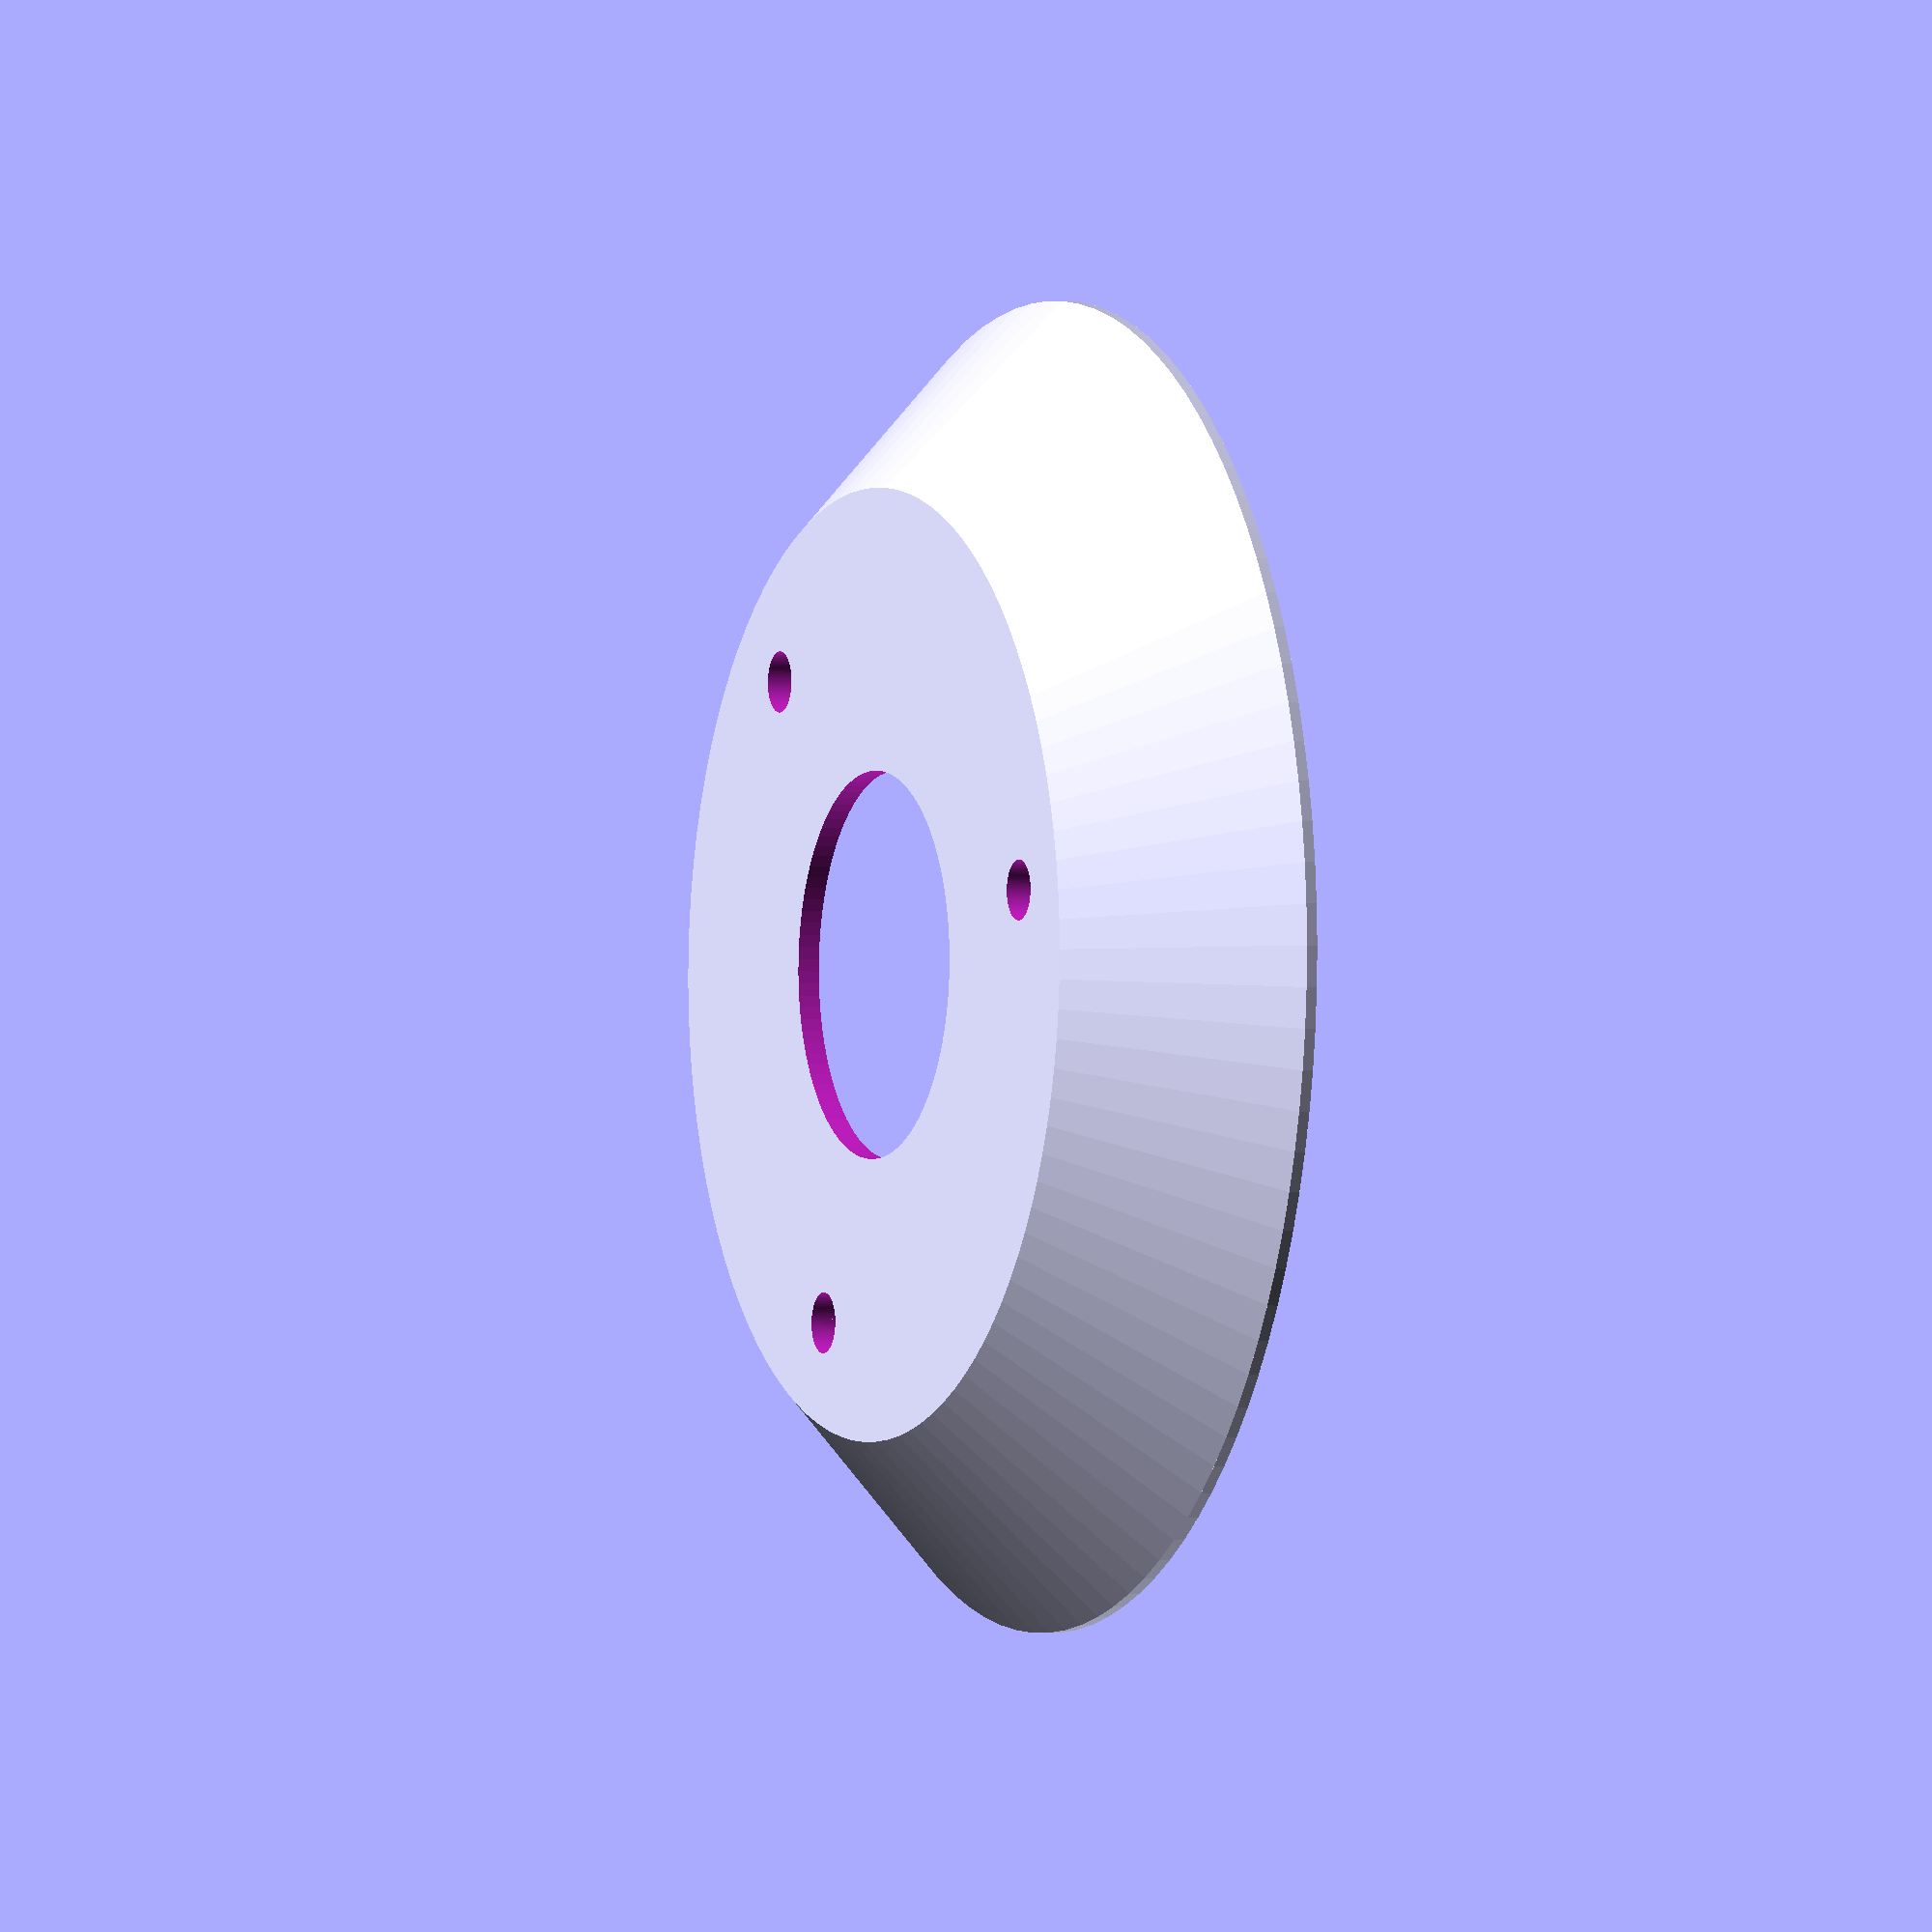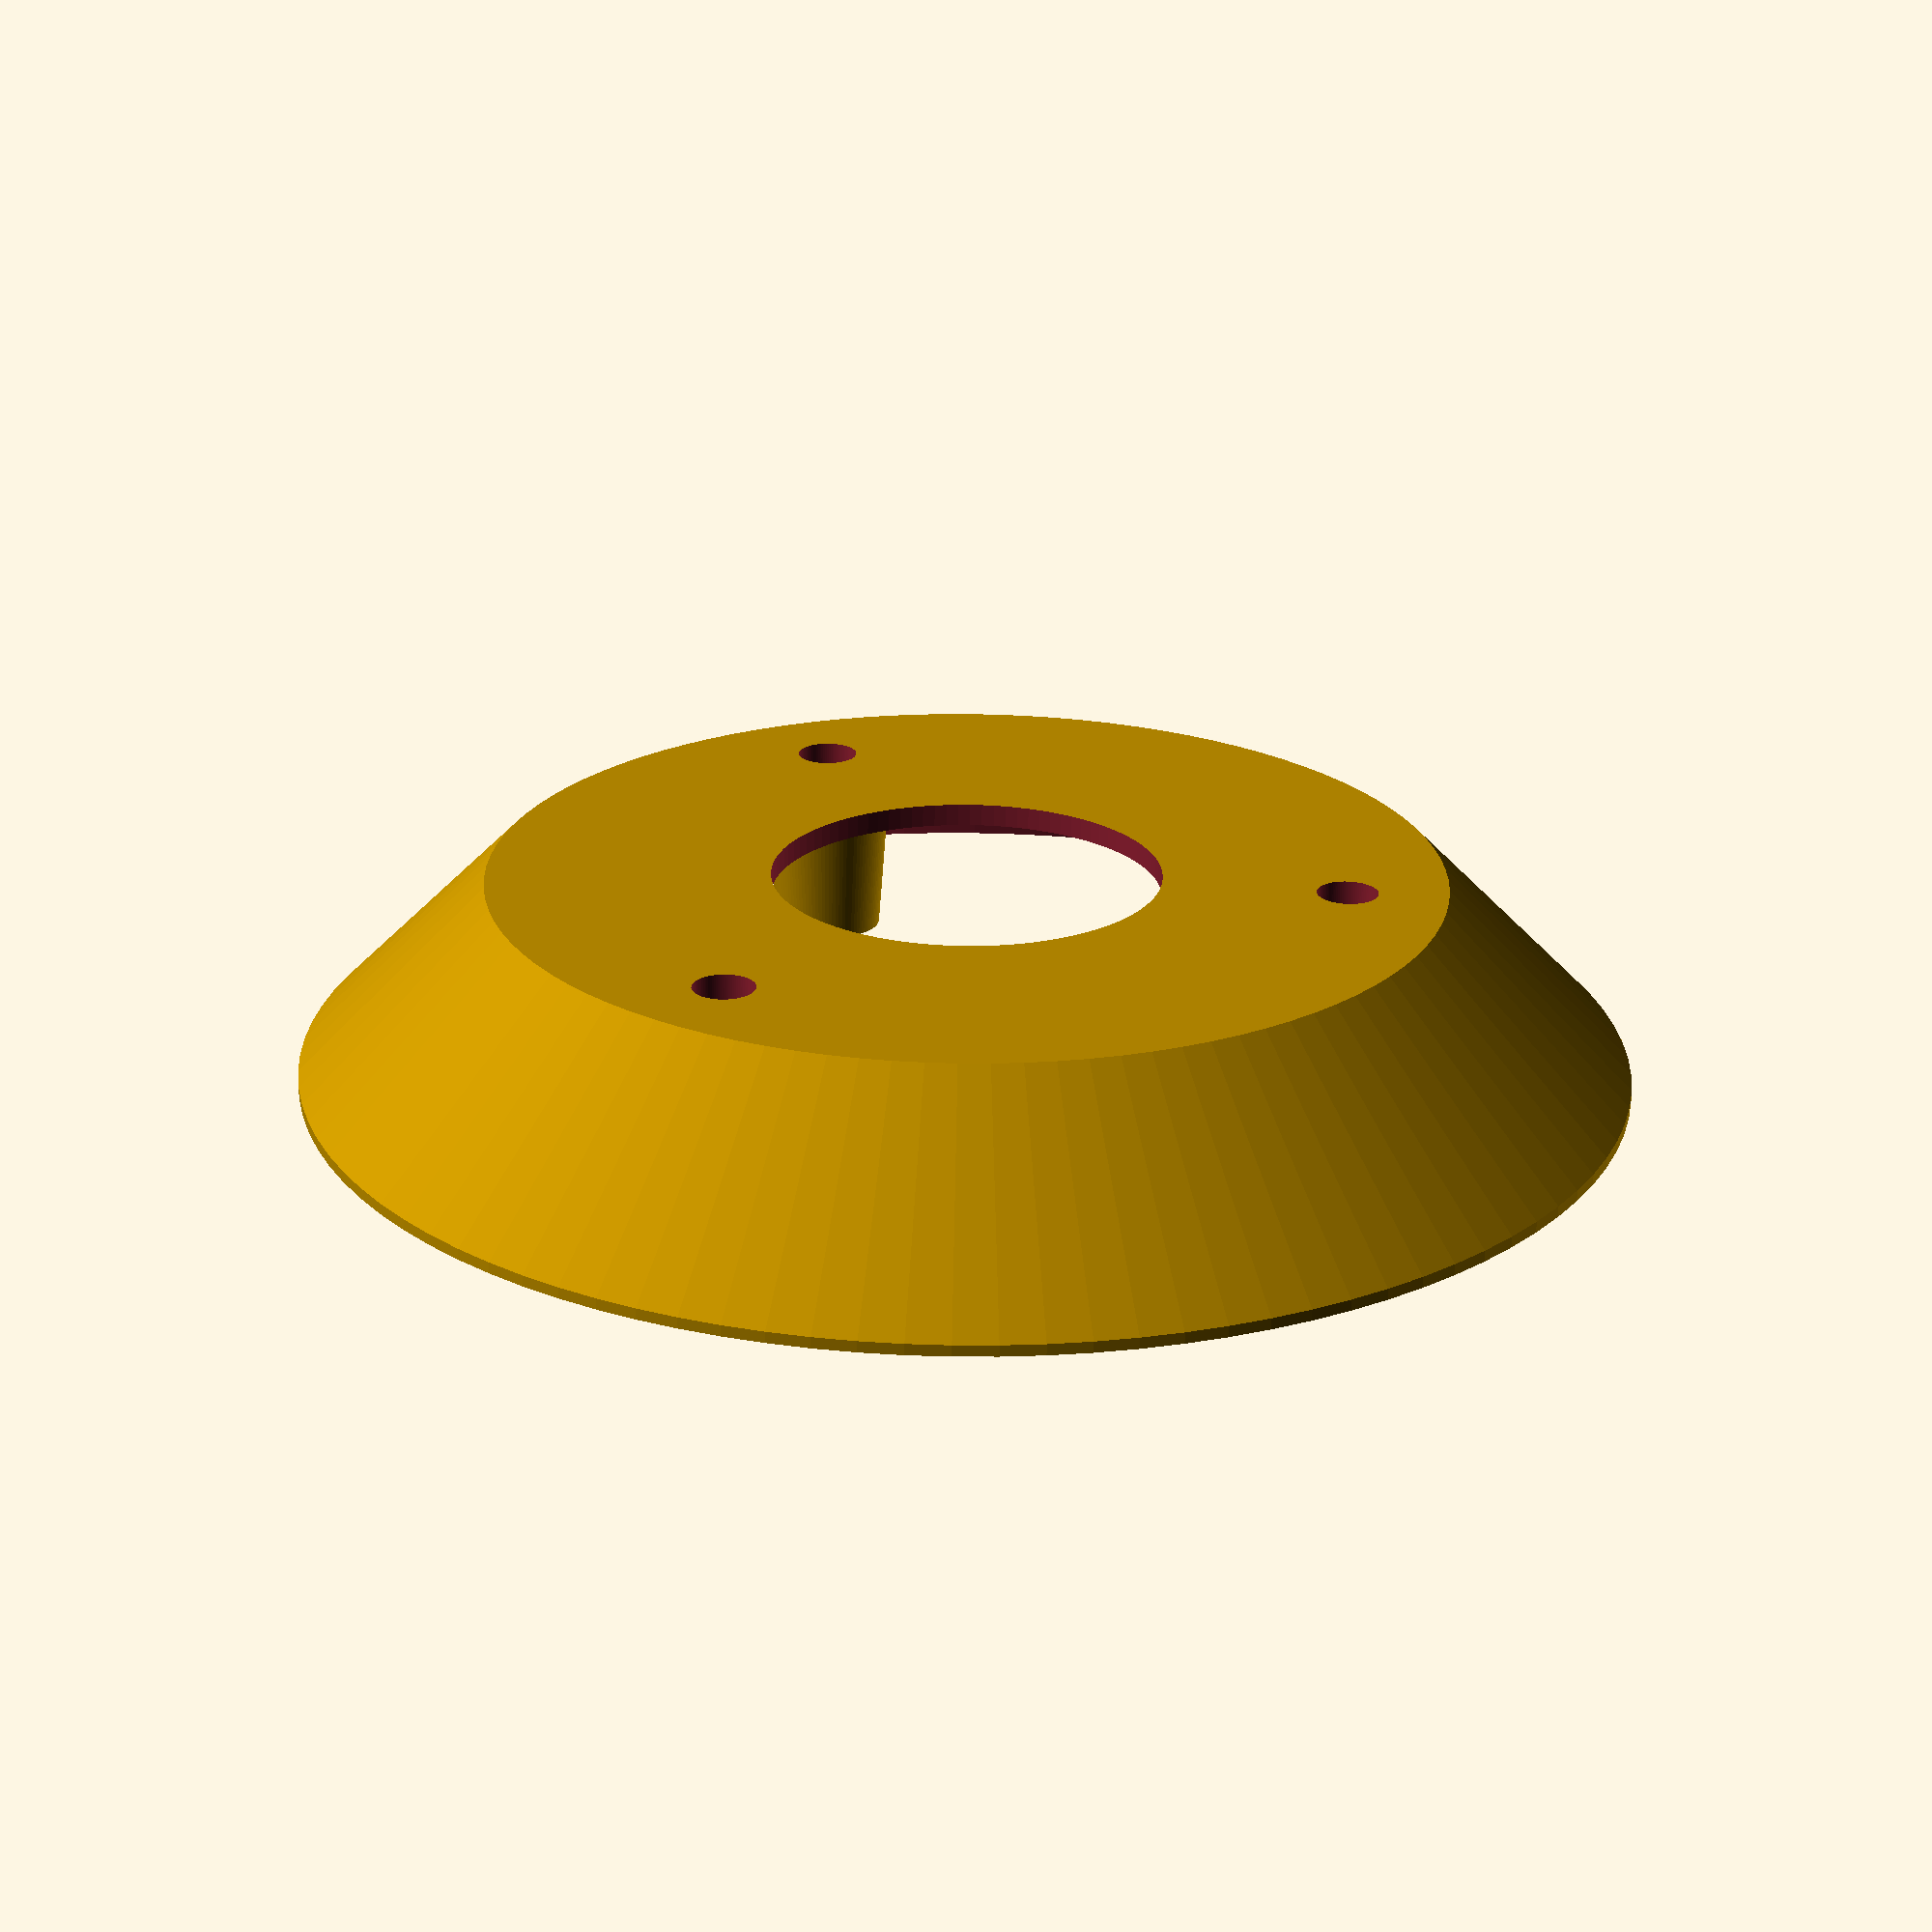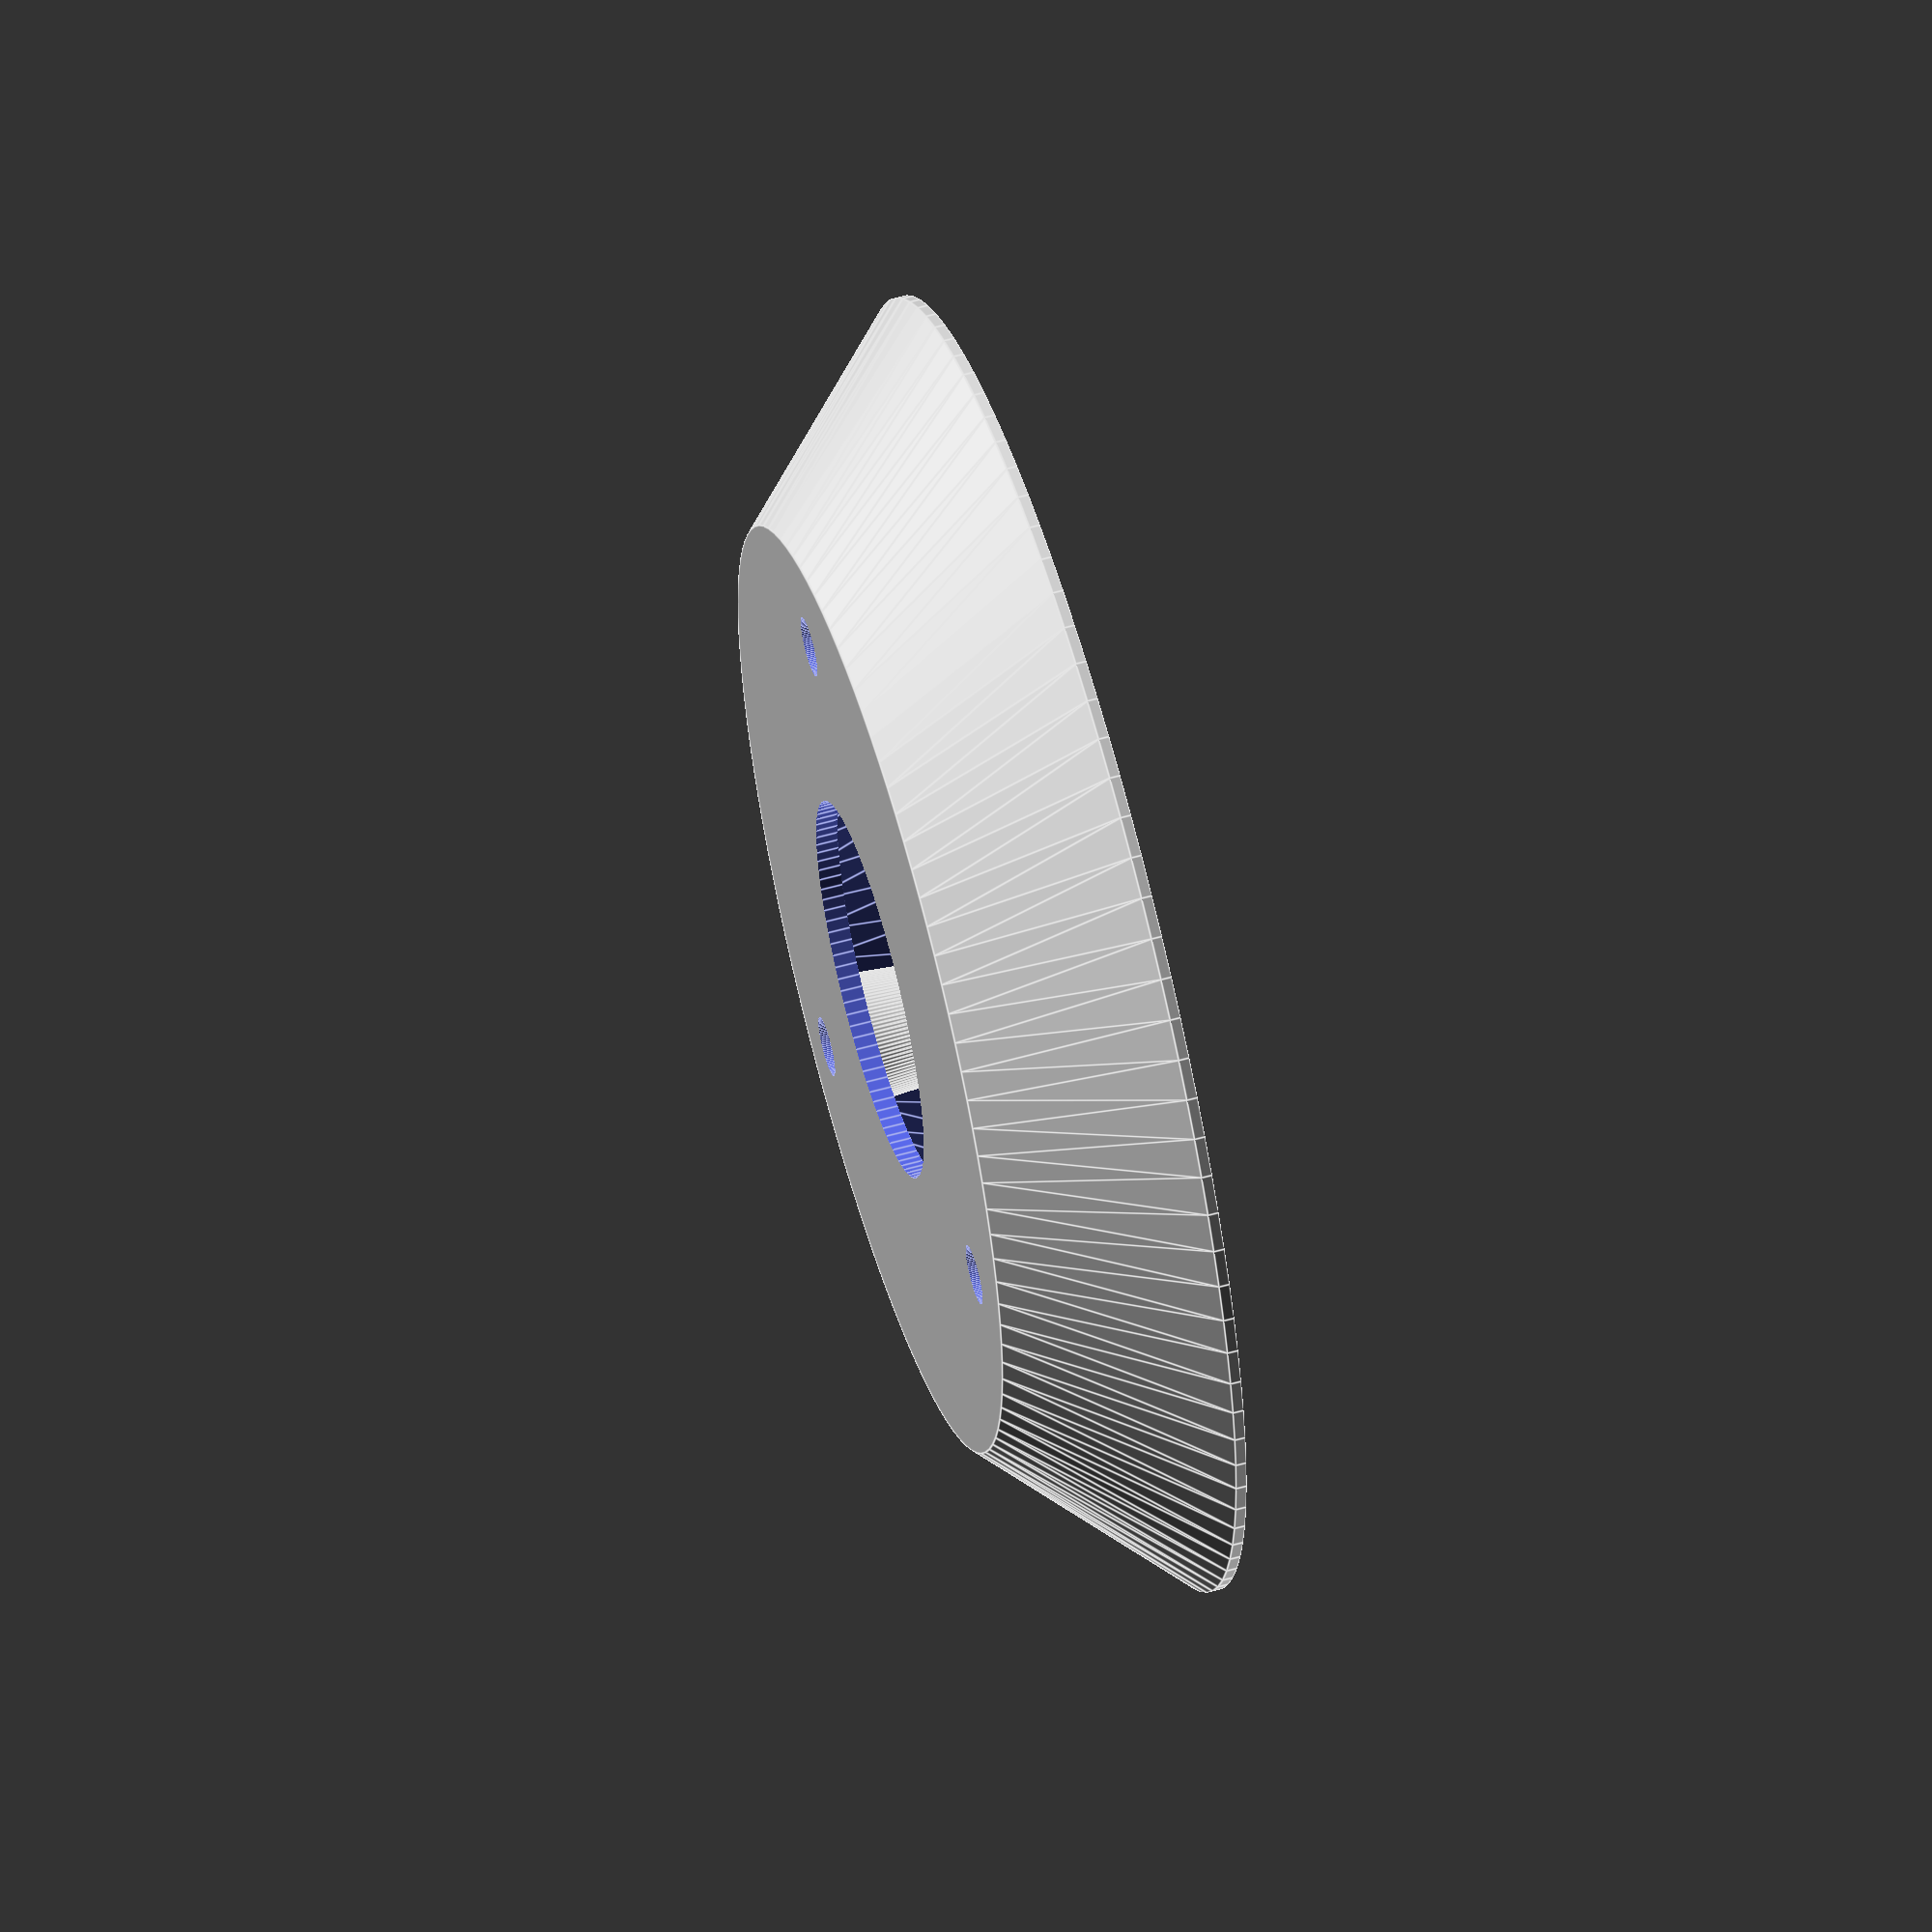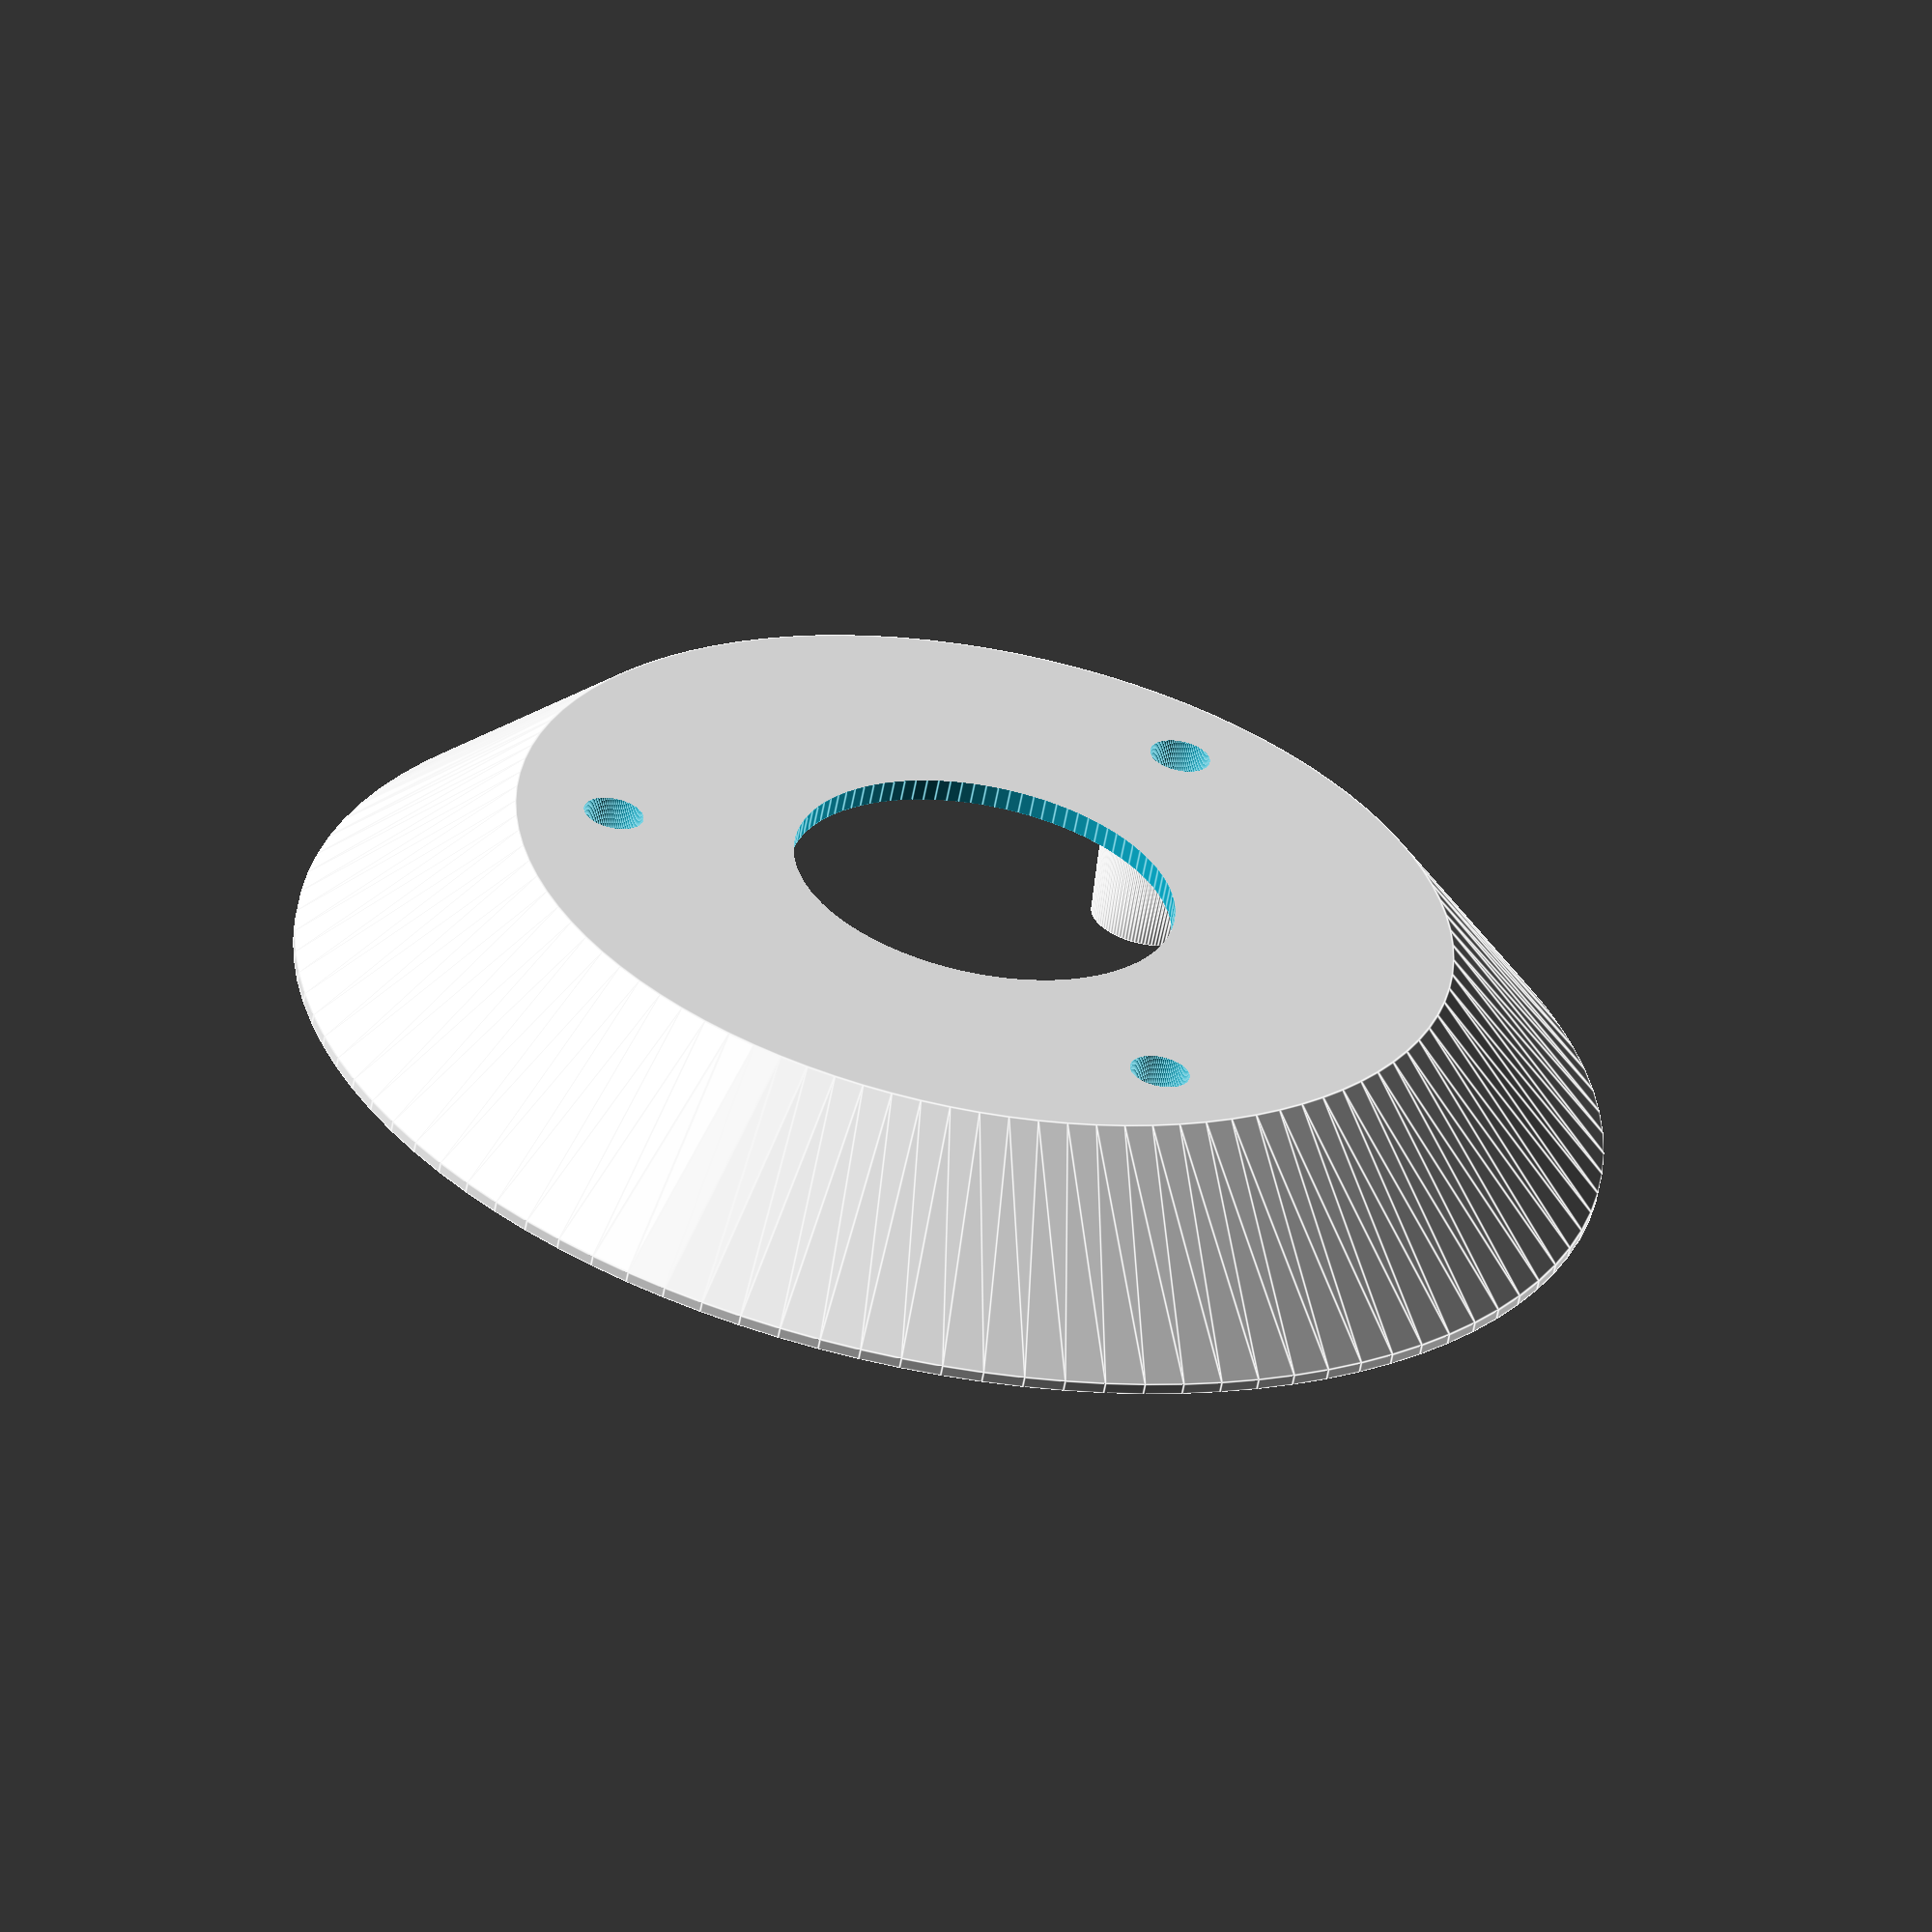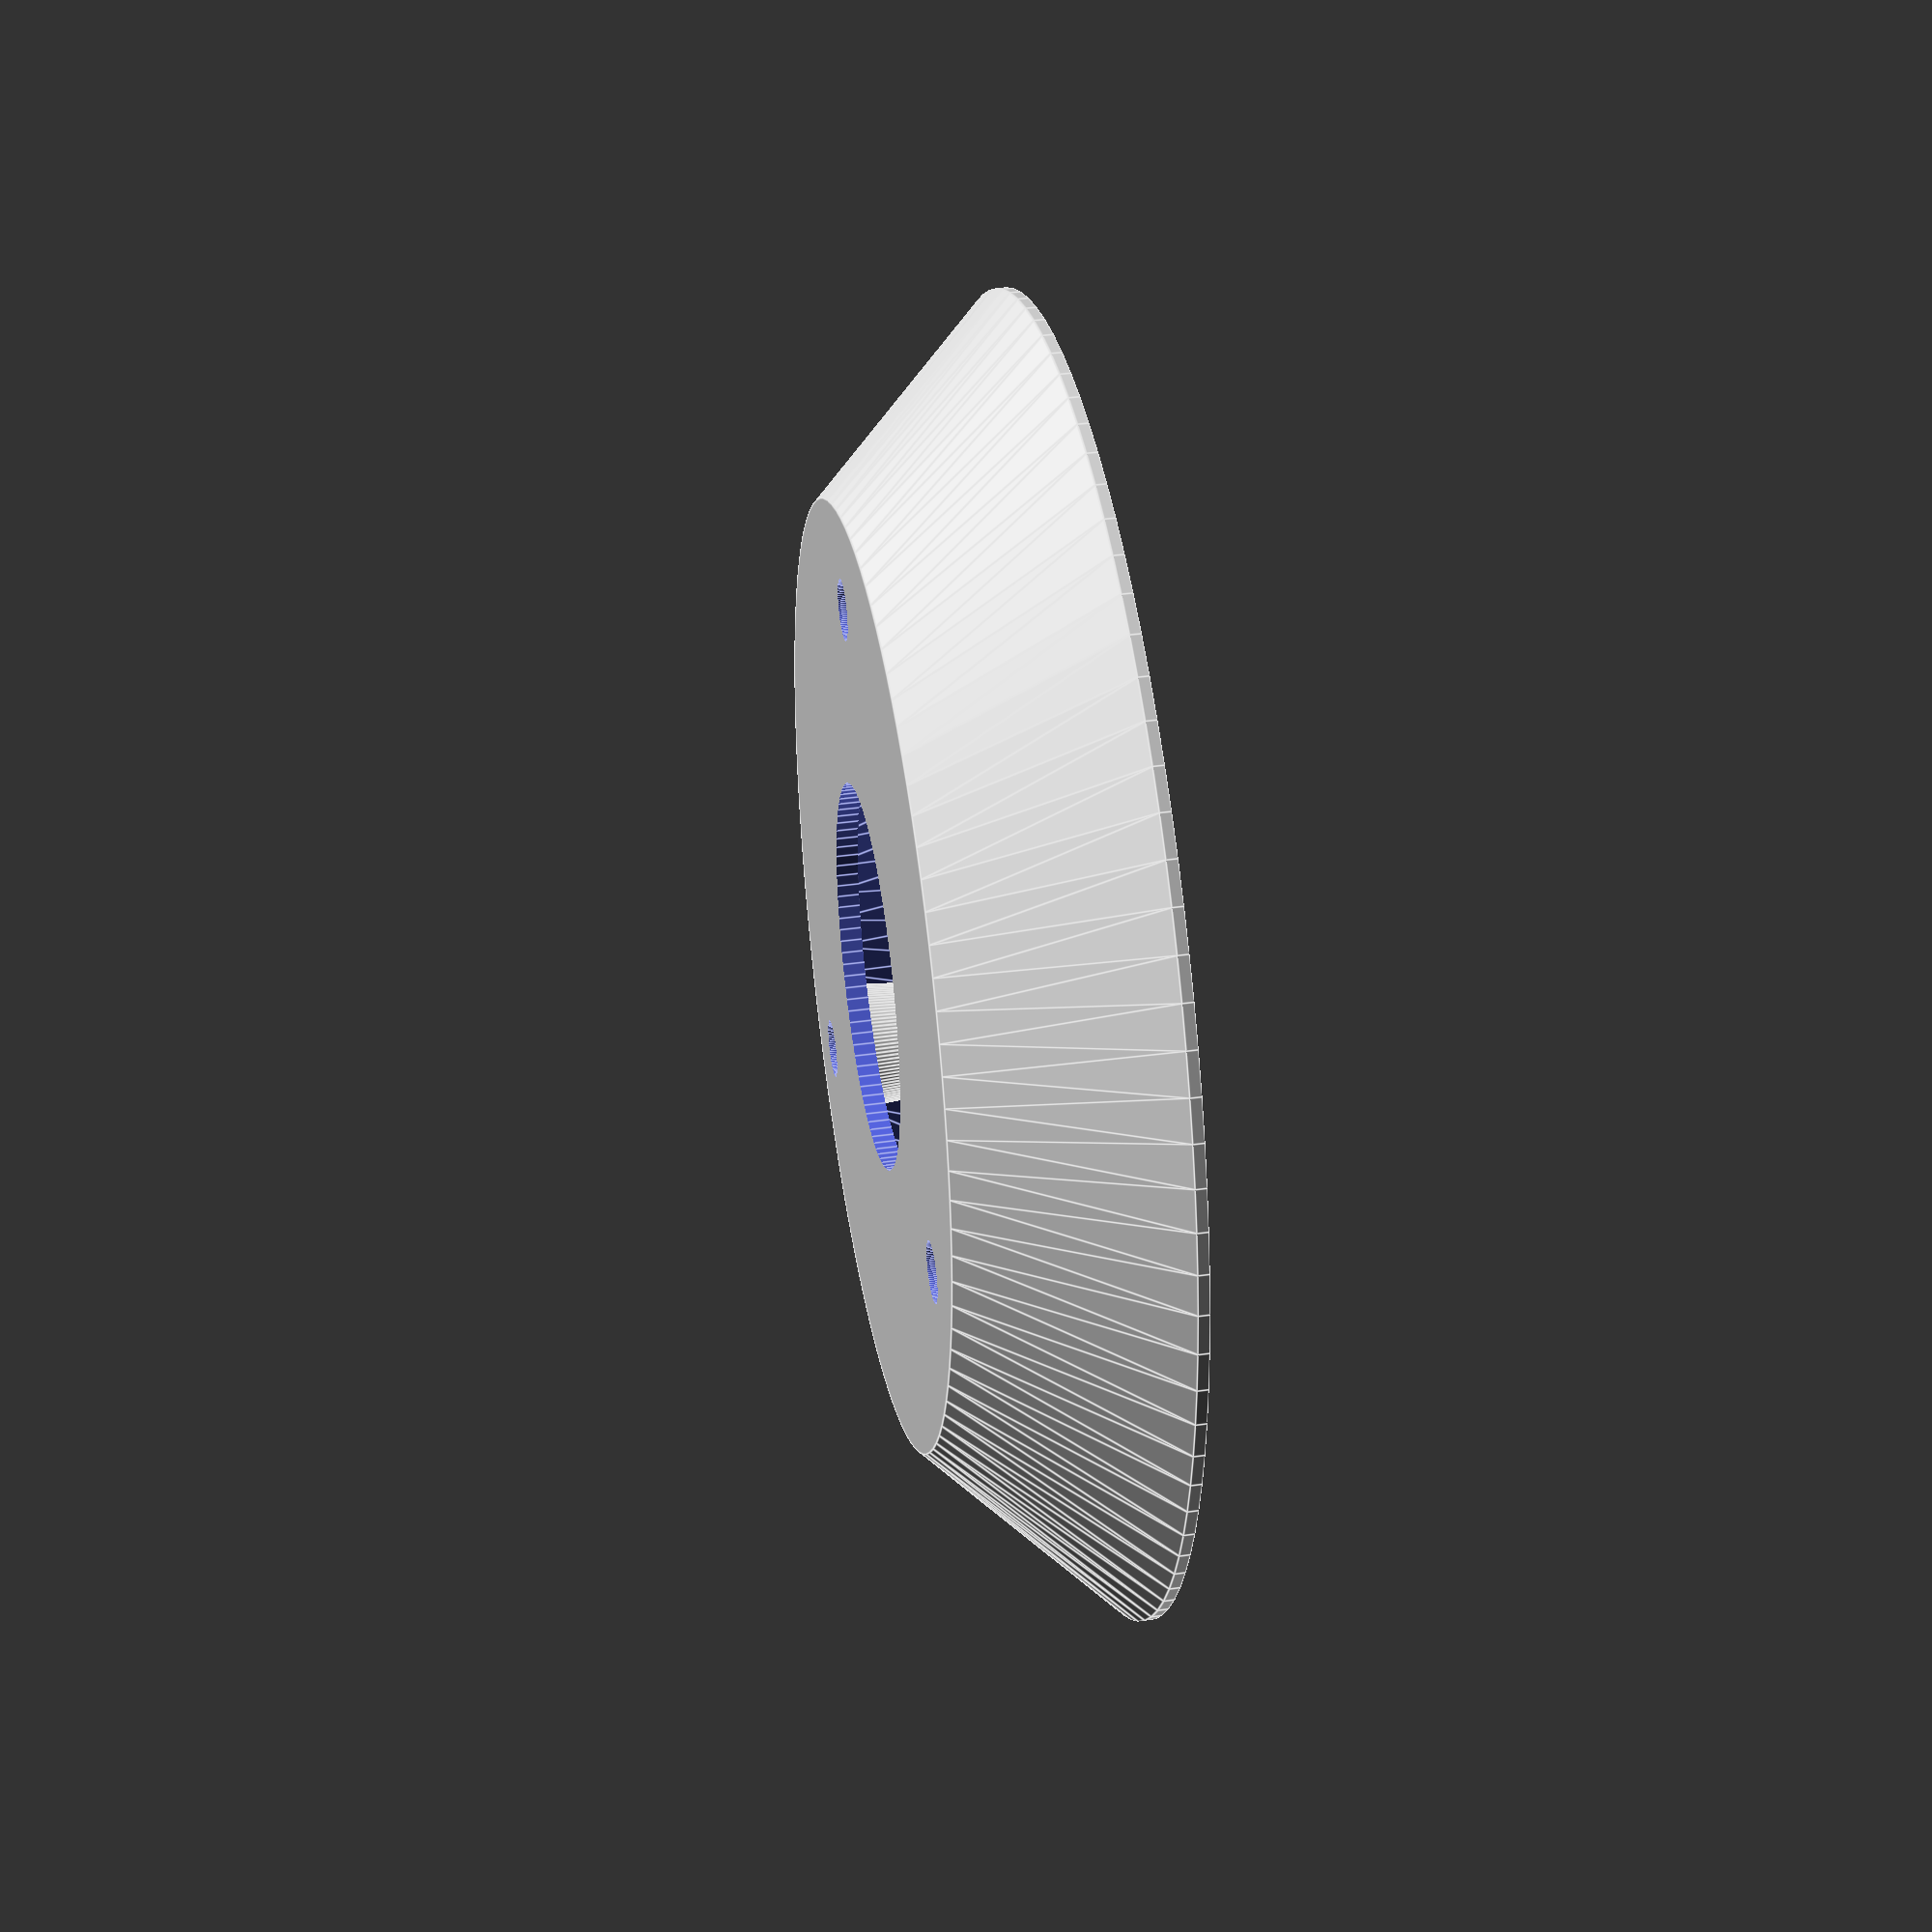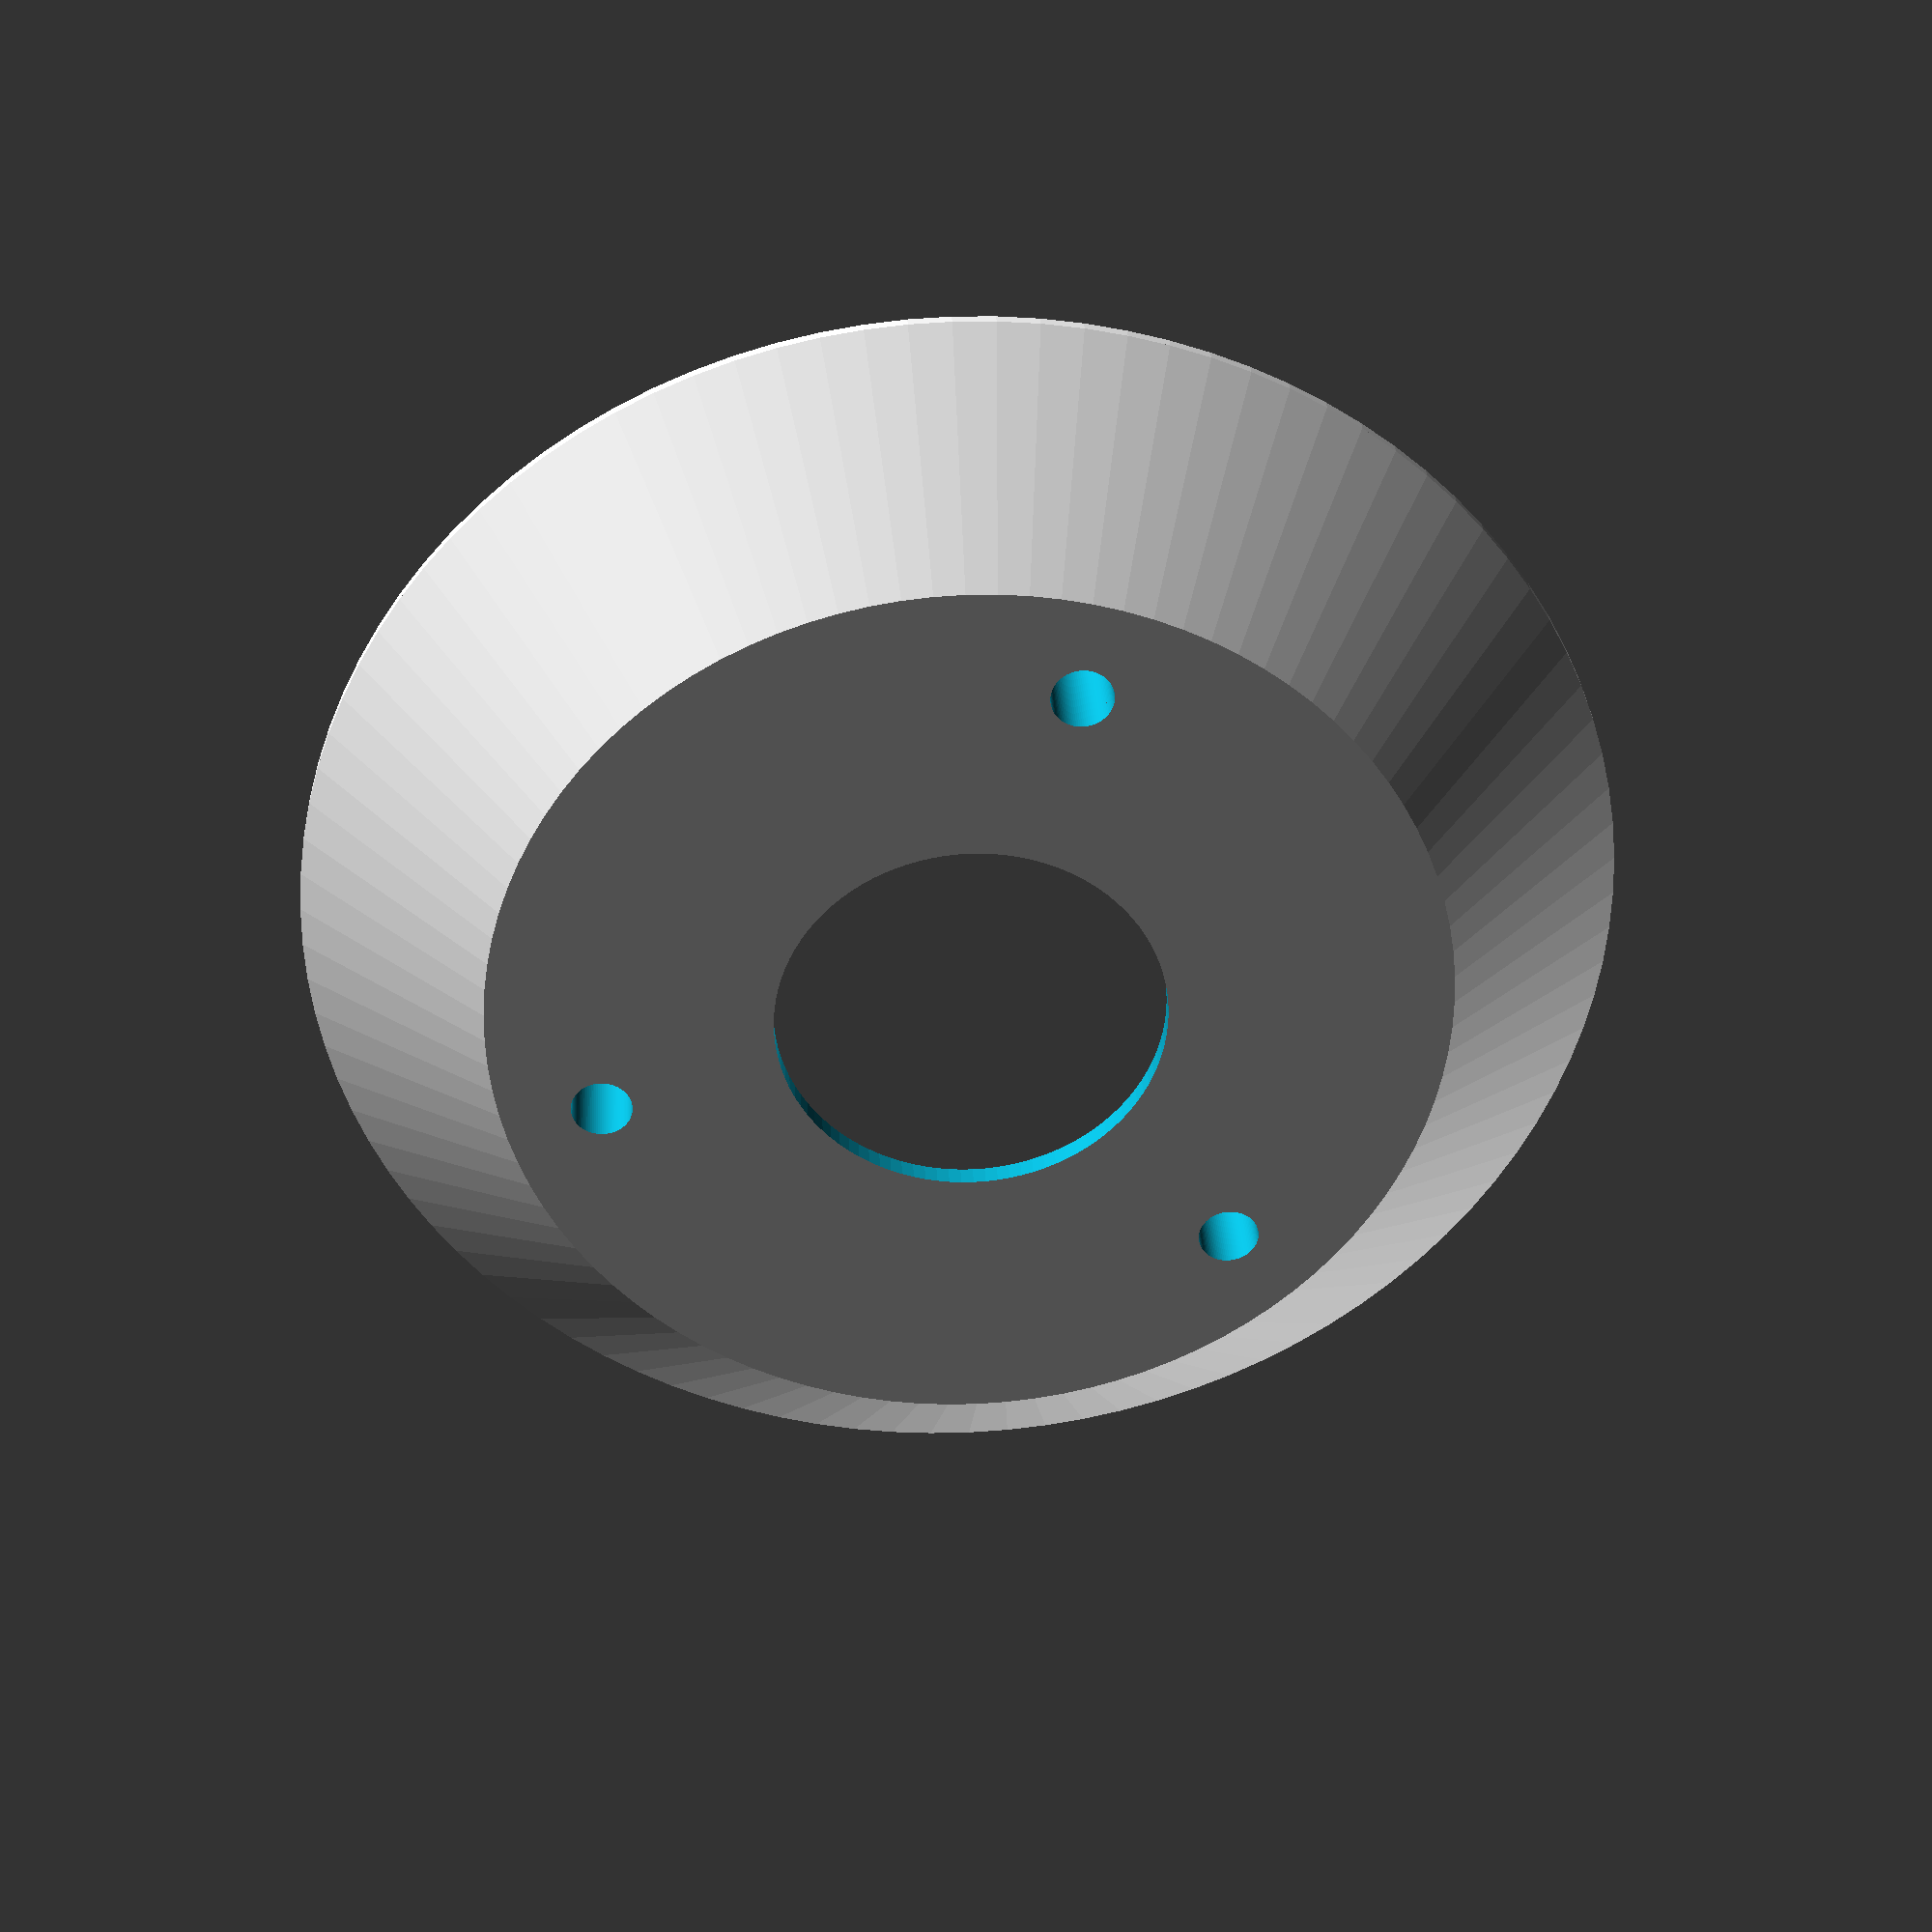
<openscad>
$fn=100;

module stud(height, d1, drill_dia, recess_angle) {
    recess=tan(recess_angle)*height;
    difference() {
        cylinder(h=height, r1=d1/2, r2=d1/2-recess, center=false);
        if (drills) {
            translate([0,0,1]) cylinder(h=height, d=drill_dia);
        }
    }
}

module studs(height=17, d1=12, drill_dia=5.5, studs_outscribe=68, recess_angle=4, drills=true) {
    translate([-studs_outscribe/4, studs_outscribe/4*3*tan(30), 0]) stud(height=height, d1=d1, drill_dia=drill_dia, recess_angle=recess_angle, drills=drills);
    translate([-studs_outscribe/4, -studs_outscribe/4*3*tan(30), 0]) stud(height=height, d1=d1, drill_dia=drill_dia, recess_angle=recess_angle, drills=drills);
    translate([studs_outscribe/2, 0, 0]) stud(height=height, d1=d1, drill_dia=drill_dia, recess_angle=recess_angle, drills=drills);
}

module stud_drills(height=17, drill_dia=5.5, studs_outscribe=68) {
    translate([-studs_outscribe/4, studs_outscribe/4*3*tan(30), 0]) cylinder(h=height, d=drill_dia);
    translate([-studs_outscribe/4, -studs_outscribe/4*3*tan(30), 0]) cylinder(h=height, d=drill_dia);
    translate([studs_outscribe/2, 0, 0]) cylinder(h=height, d=drill_dia);
}

module canopy(d1, angle, height, thickness) {
    r_outer_inner=d1/2-(height-thickness)*tan(angle);
    r_inner_outer=d1/2-thickness*2;
    r_inner_inner=r_inner_outer-(height-thickness*2+0.1)*tan(angle);
    difference() {
        union() {
            cylinder(h=height-thickness, r1=r_outer_inner, d2=d1, center=false);
            translate([0,0,height-thickness]) cylinder(h=thickness, d=d1, center=false);
        };
        translate([0,0,thickness*2])
        cylinder(h=height-thickness*2+.1, r1=r_inner_inner, r2=r_inner_outer, center=false);
    }
}

module shield_top(d1=180, angle=45, height=20, studs_outscribe=68, stud_drill_dia=4.2, thickness=1, overlap=1) {
    union() {
        canopy(d1=d1, angle=angle, height=height, thickness=thickness);
        translate([0,0,thickness*2]) studs(height=height-thickness*2-overlap, drill_dia=stud_drill_dia);
    }
}

module shield_fin(d1=120, angle=45, hole_dia=35, height=18, studs_outscribe=68, stud_drill_dia=5.5, thickness=1, overlap=1) {
    difference() {
        union() {
            canopy(d1=d1, angle=angle, height=height, thickness=thickness);
            translate([0,0,thickness*2]) studs(height=height-thickness*2-overlap, drill_dia=stud_drill_dia, drills=false);
        }
        translate([0,0,-0.1]) cylinder(h=thickness*2+.2, d=hole_dia, center=false);
        translate([0,0,-0.1]) stud_drills(height=height+.2, drill_dia=stud_drill_dia);
    }
}

module base(d1=120, angle=45, sensor_hole_dia=25, height=18, studs_outscribe=68, stud_drill_dia=5.5, mount_drill=4.2, thickness=1, overlap=5) {
    r_inner_outer=d1/2-thickness*2;
    r_inner_inner=r_inner_outer-(height-thickness*2+0.1)*tan(angle);
    difference() {
        union() {
            cylinder(h=thickness*2, r=r_inner_inner, center=false);
            translate([0,0,thickness*2]) studs(height=height-thickness*2, drill_dia=stud_drill_dia, drills=false);
            translate([0,0,thickness*2]) cylinder(h=height-thickness*3, d=sensor_hole_dia+thickness*11, center=false);
            translate([0,0,height-thickness]) cylinder(h=thickness+overlap, d=sensor_hole_dia+thickness*7, center=false);
        }
        translate([0,0,-0.1]) cylinder(h=height+overlap+.2, d=sensor_hole_dia, center=false);
        translate([0,0,-0.1]) stud_drills(height=height+.2, drill_dia=stud_drill_dia);
        translate([0,0,thickness*2+(height-thickness*3)/2]) rotate([90,0,0]) cylinder(h=sensor_hole_dia+thickness*12, d=mount_drill, center=true);
    }
    
}



/*
difference(){
    shield_fin();
    //shield_top();
    translate([0,150,0]) cube(size=[300,300,300], center=true);
}*/

module full_assembly(d1=120, d2=180, angle=45, hole_dia=35, sensor_hole_dia=25, height=18, studs_outscribe=68, stud_drill_dia=5.5, thickness=1, overlap=1, num_fins=10) {
    for(i=[0:num_fins]) {
        if (i==0) {
            shield_top(d1=d2, angle=angle, height=height, studs_outscribe=studs_outscribe);
        } else {
            translate([0,0,(height-overlap)*i])
            shield_fin(d1=d1, angle=angle, hole_dia=hole_dia, height=height, studs_outscribe=studs_outscribe);
        }
    }
    translate([0,0,(height-overlap)*(num_fins+1)]) base(d1=d1, angle=angle, sensor_hole_dia=sensor_hole_dia, height=height, studs_outscribe=studs_outscribe);
}

//full_assembly();
shield_fin(d1=120, d2=180, angle=45, hole_dia=35, sensor_hole_dia=25, height=18, studs_outscribe=68, stud_drill_dia=5.5, thickness=1, overlap=1);
//shield_top(d1=180, angle=45, hole_dia=35, sensor_hole_dia=25, height=18, studs_outscribe=68, stud_drill_dia=4.2, thickness=1, overlap=1);
//base(d1=120, angle=45, hole_dia=35, sensor_hole_dia=25, height=18, studs_outscribe=68, stud_drill_dia=5.5, thickness=1, overlap=5);
</openscad>
<views>
elev=181.7 azim=129.9 roll=292.9 proj=o view=wireframe
elev=247.8 azim=233.0 roll=0.5 proj=p view=wireframe
elev=302.3 azim=305.6 roll=253.9 proj=o view=edges
elev=60.8 azim=118.2 roll=169.3 proj=o view=edges
elev=142.9 azim=108.6 roll=280.3 proj=p view=edges
elev=146.8 azim=313.9 roll=3.1 proj=p view=wireframe
</views>
